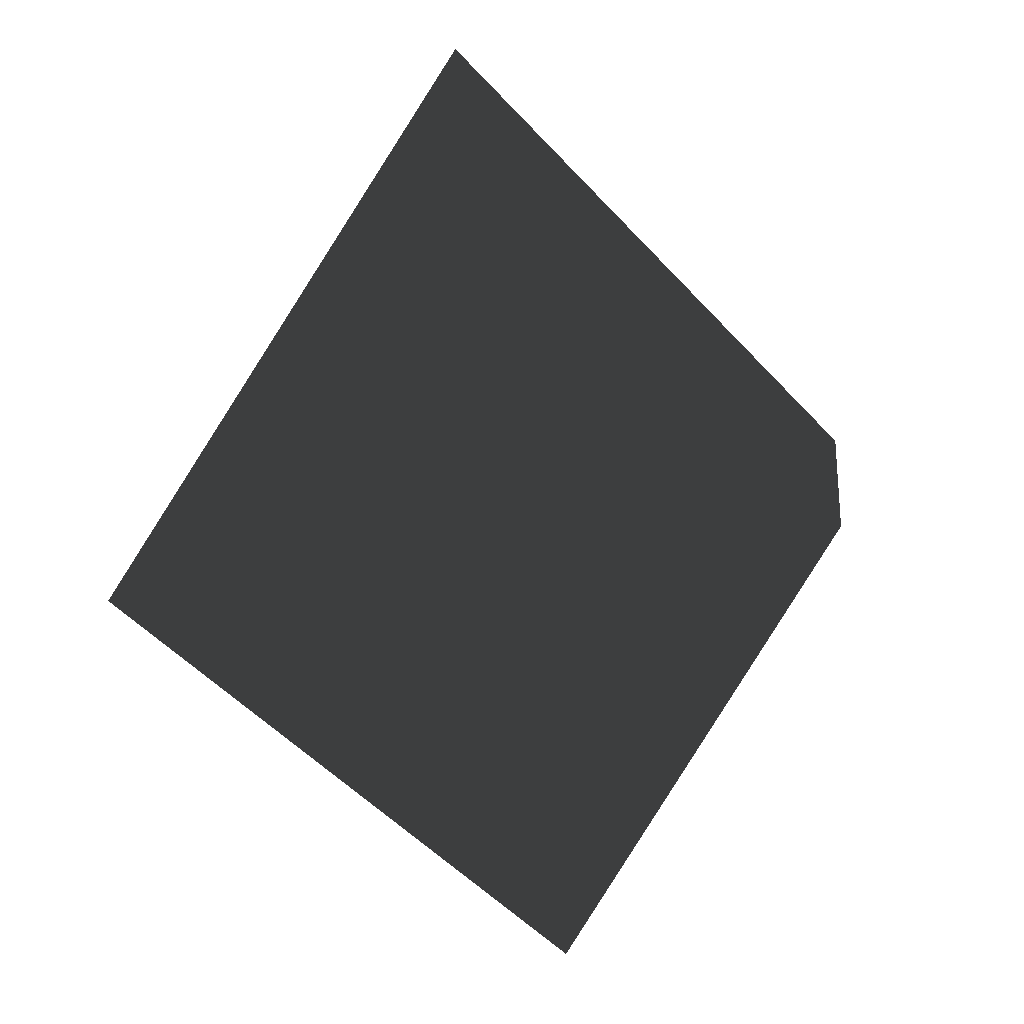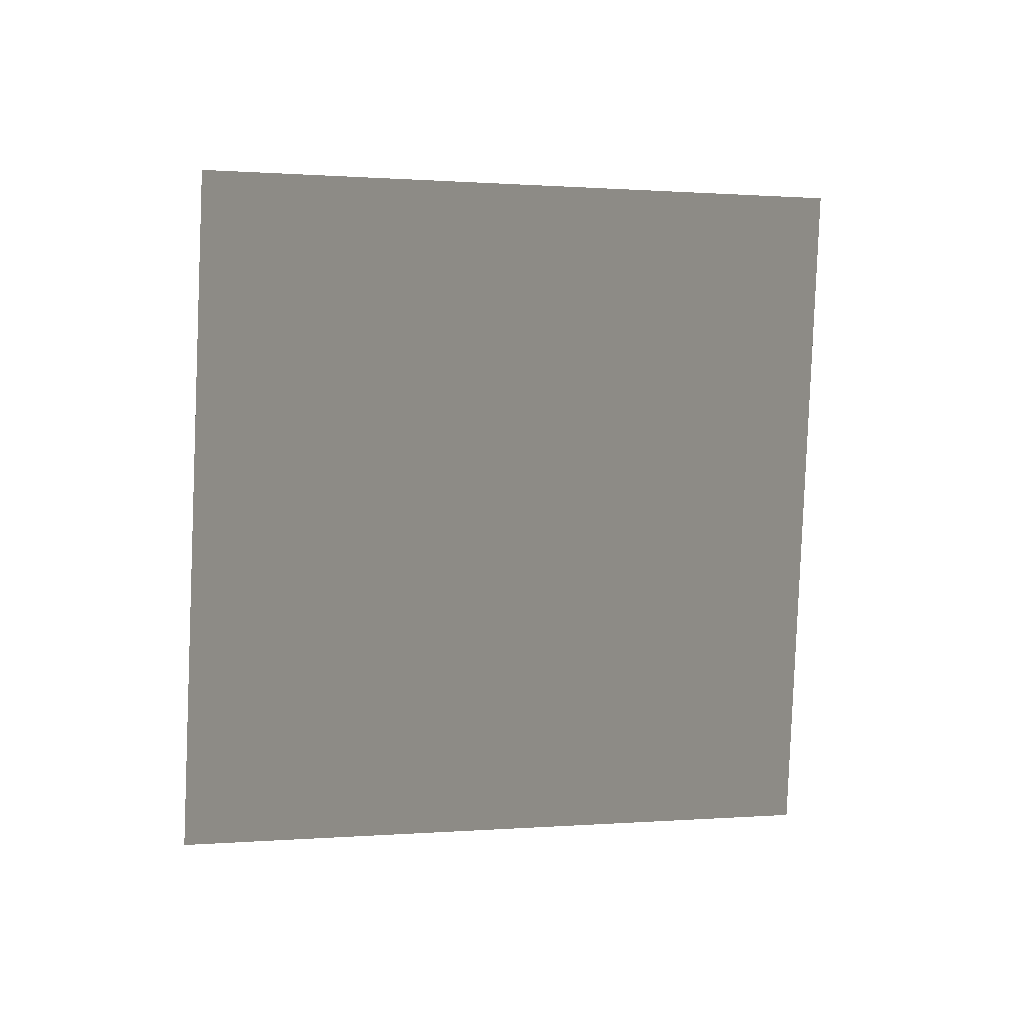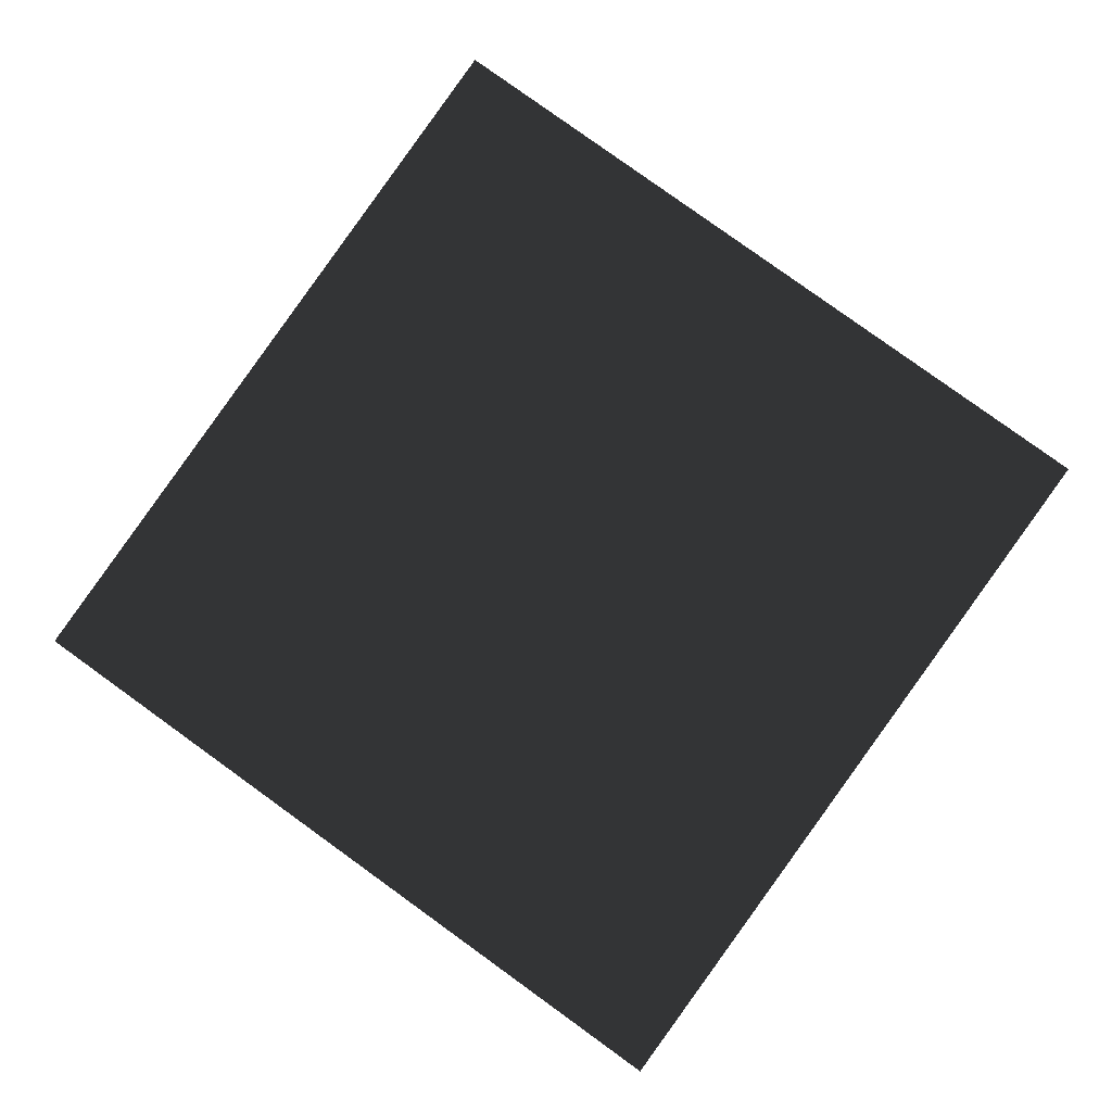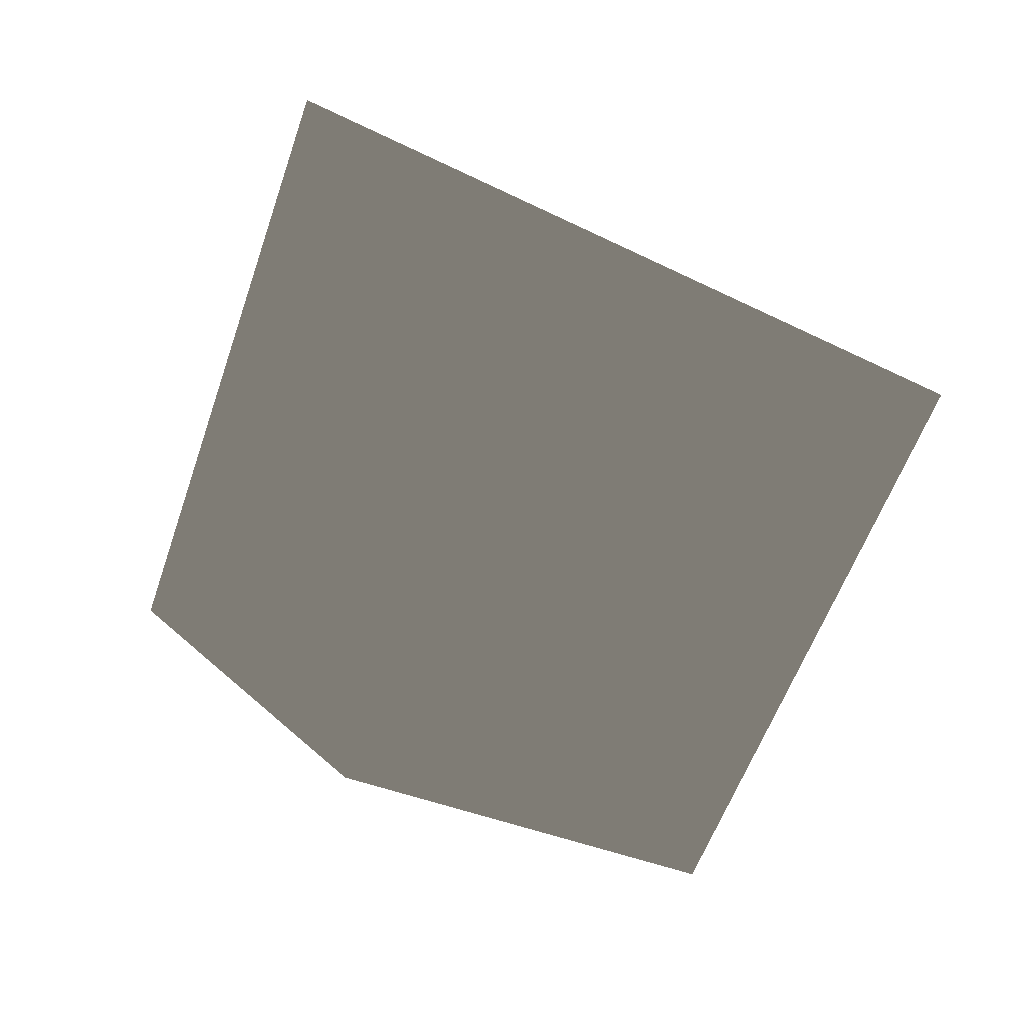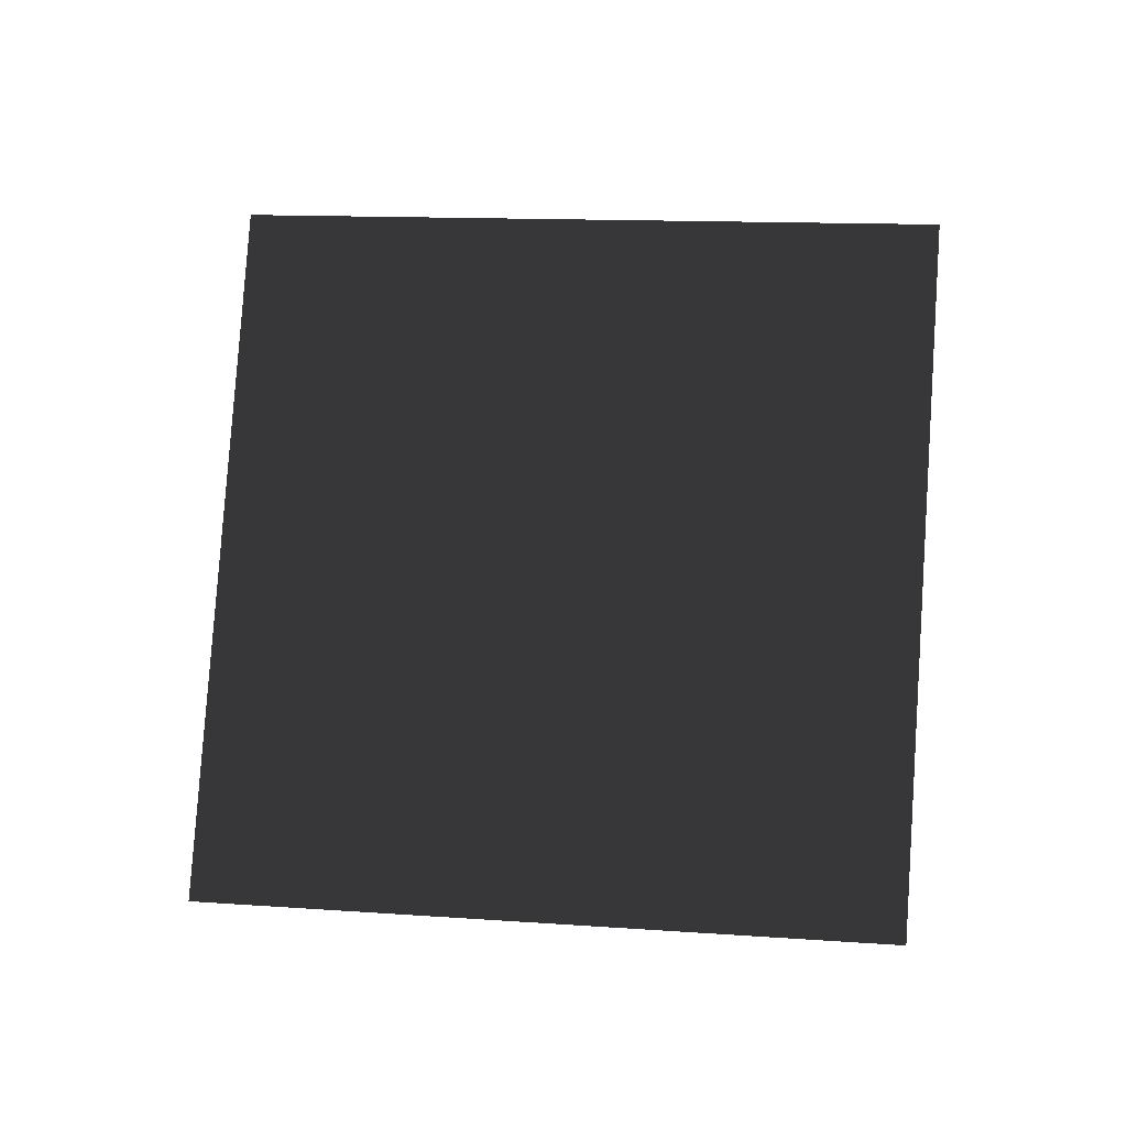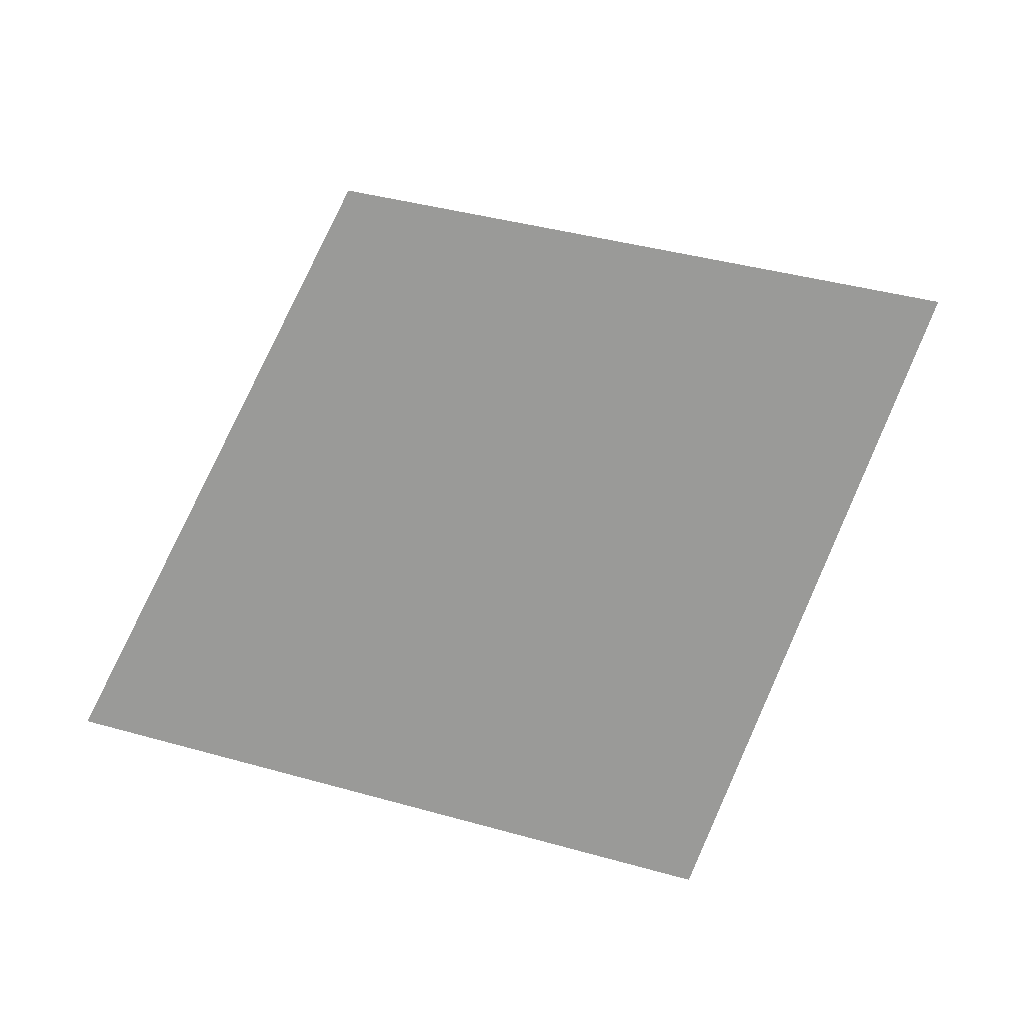
<metadata>
{"format":"obj","ext":"obj","renderer":"f3d","projection":"perspective","resolution":1024,"background":"white","views":[{"elev":-37.3,"azim":-35.2,"up":"+Y"},{"elev":-24.5,"azim":-123.2,"up":"+Y"},{"elev":53.6,"azim":24.6,"up":"+Z"},{"elev":79.1,"azim":-19.1,"up":"+Y"},{"elev":-40.9,"azim":21.2,"up":"+Y"},{"elev":-69.2,"azim":55.3,"up":"+Z"}]}
</metadata>
<code>
o octahedron
v -0.1464 0.5 -0.8536
v 0.5 -0.7071 -0.5
v 0.8536 0.5 0.1464
v -0.5 0.7071 0.5
v -0.8536 -0.5 -0.1464
v 0.1464 -0.5 0.8536
f 1 2 3
f 1 3 4
f 1 4 5
f 1 5 2
f 2 5 6
f 2 6 3
f 3 6 4
f 4 6 5

</code>
